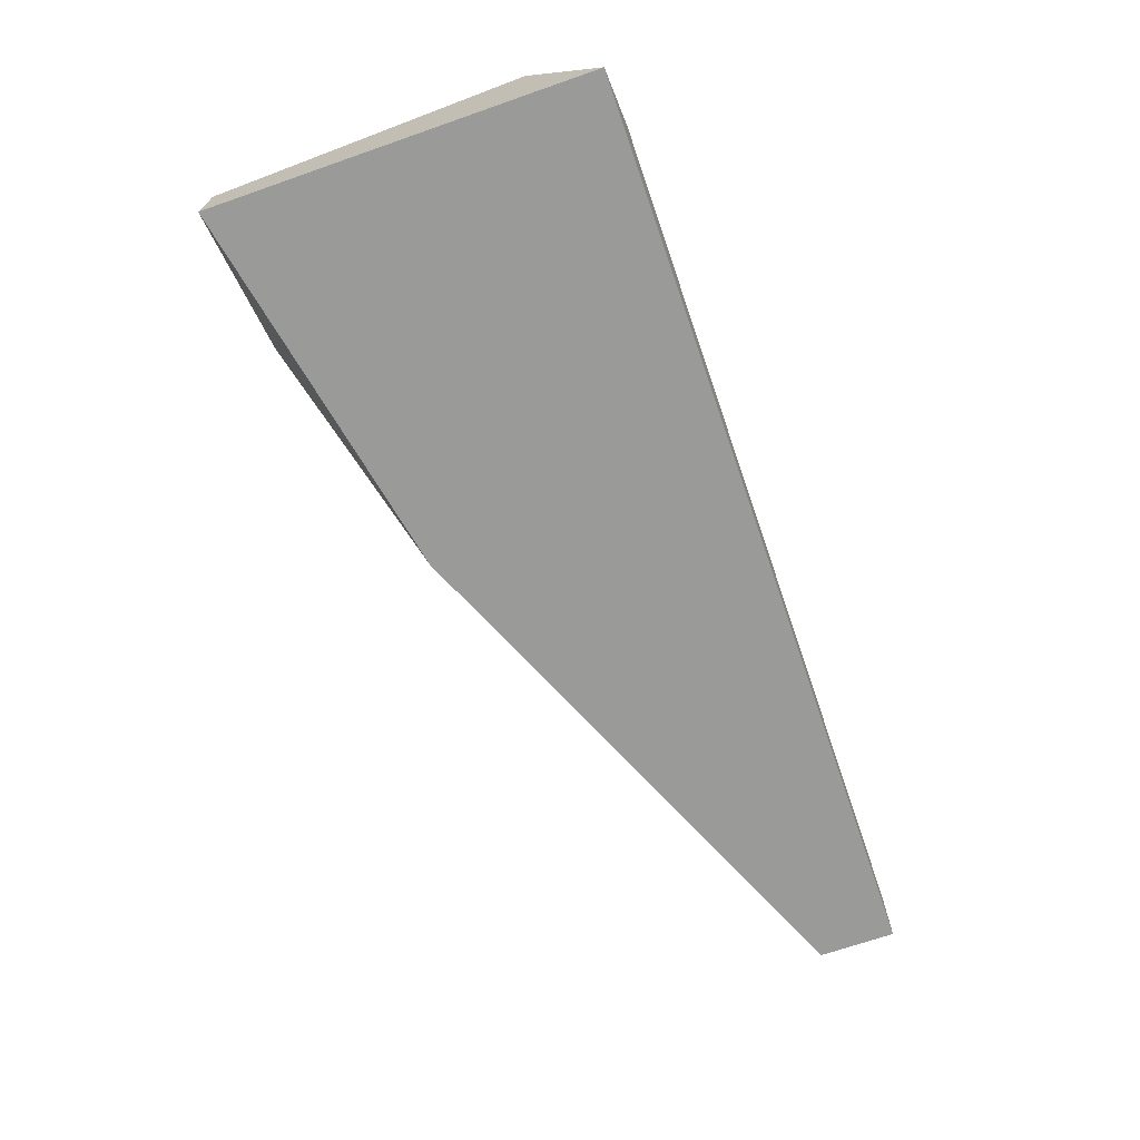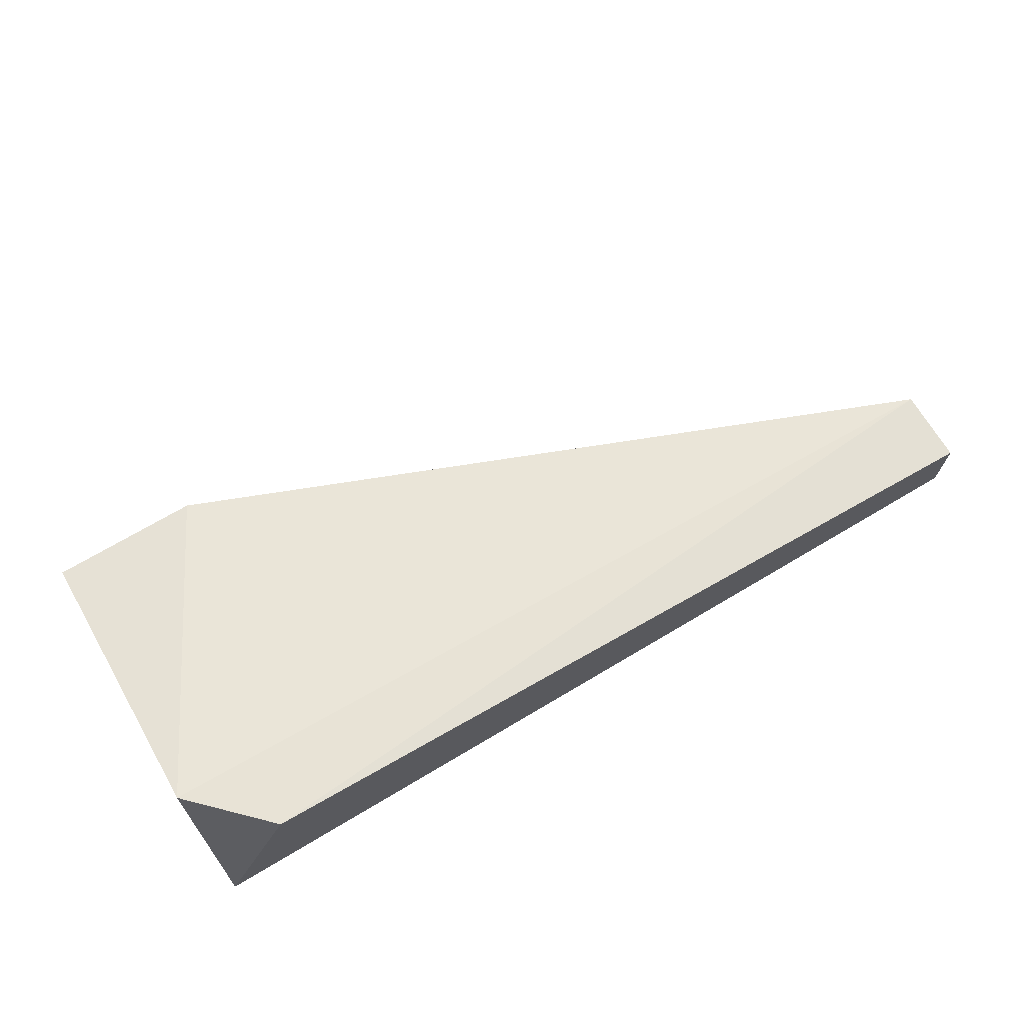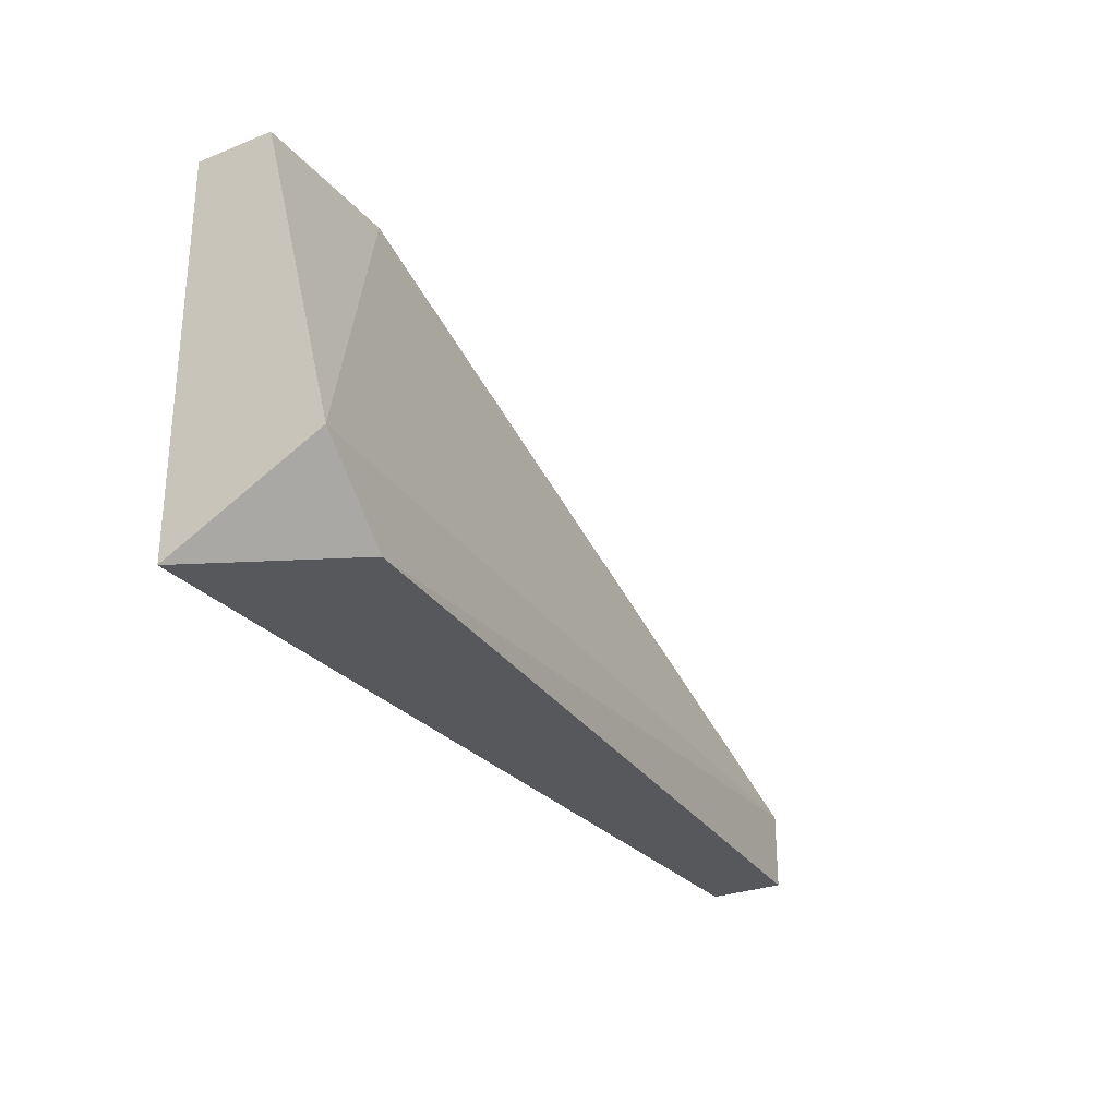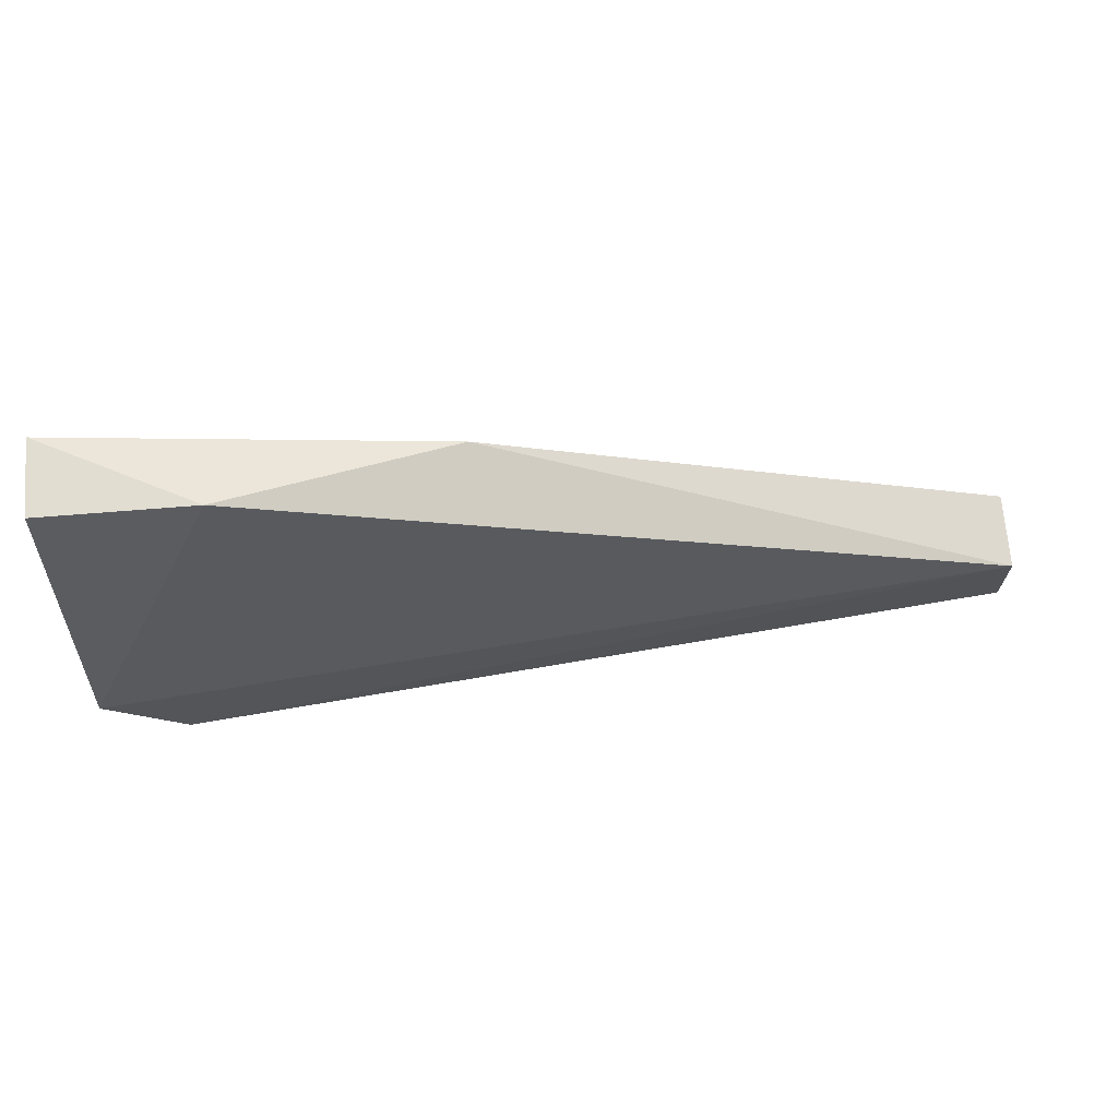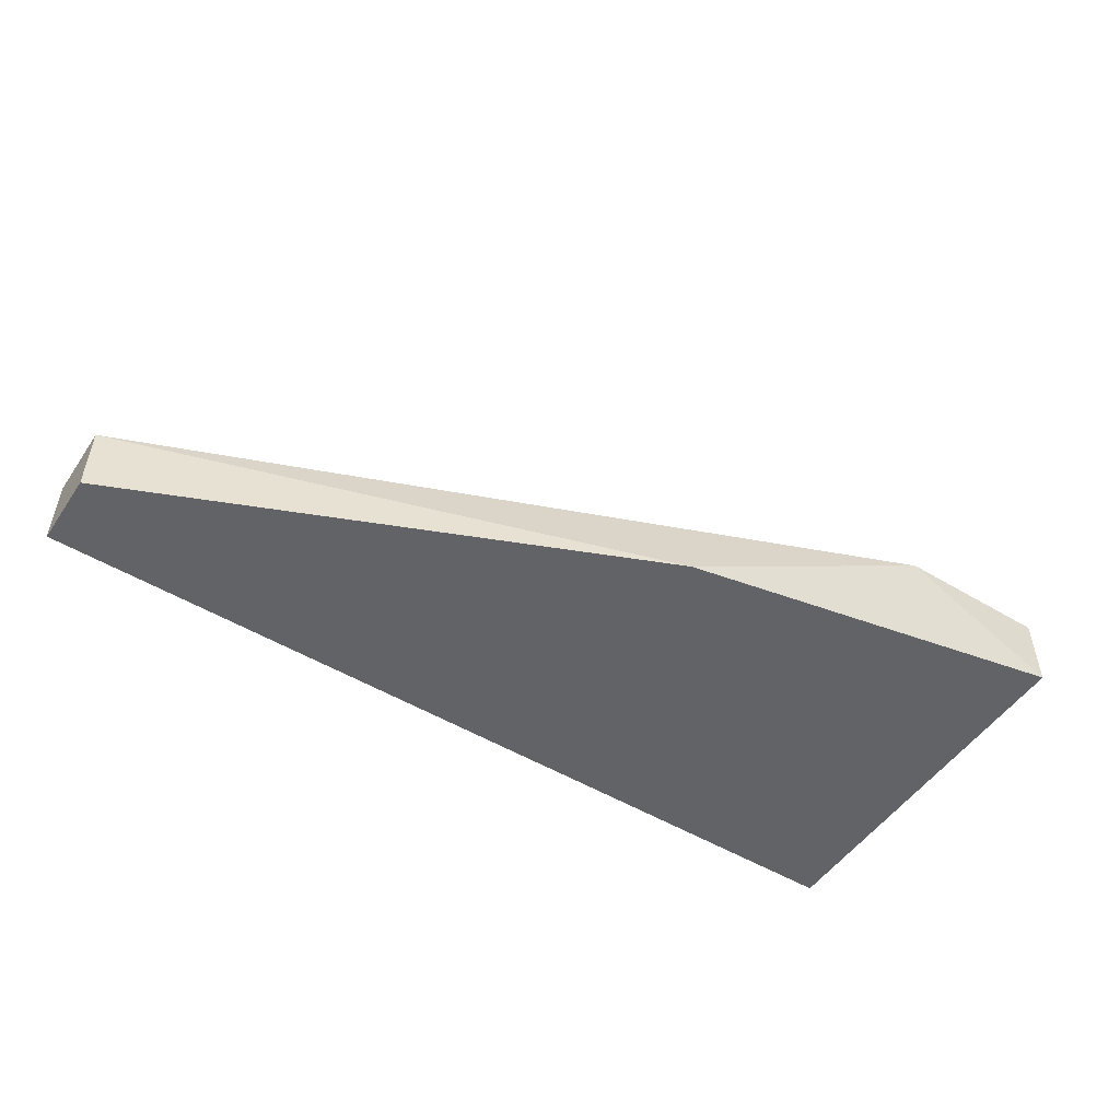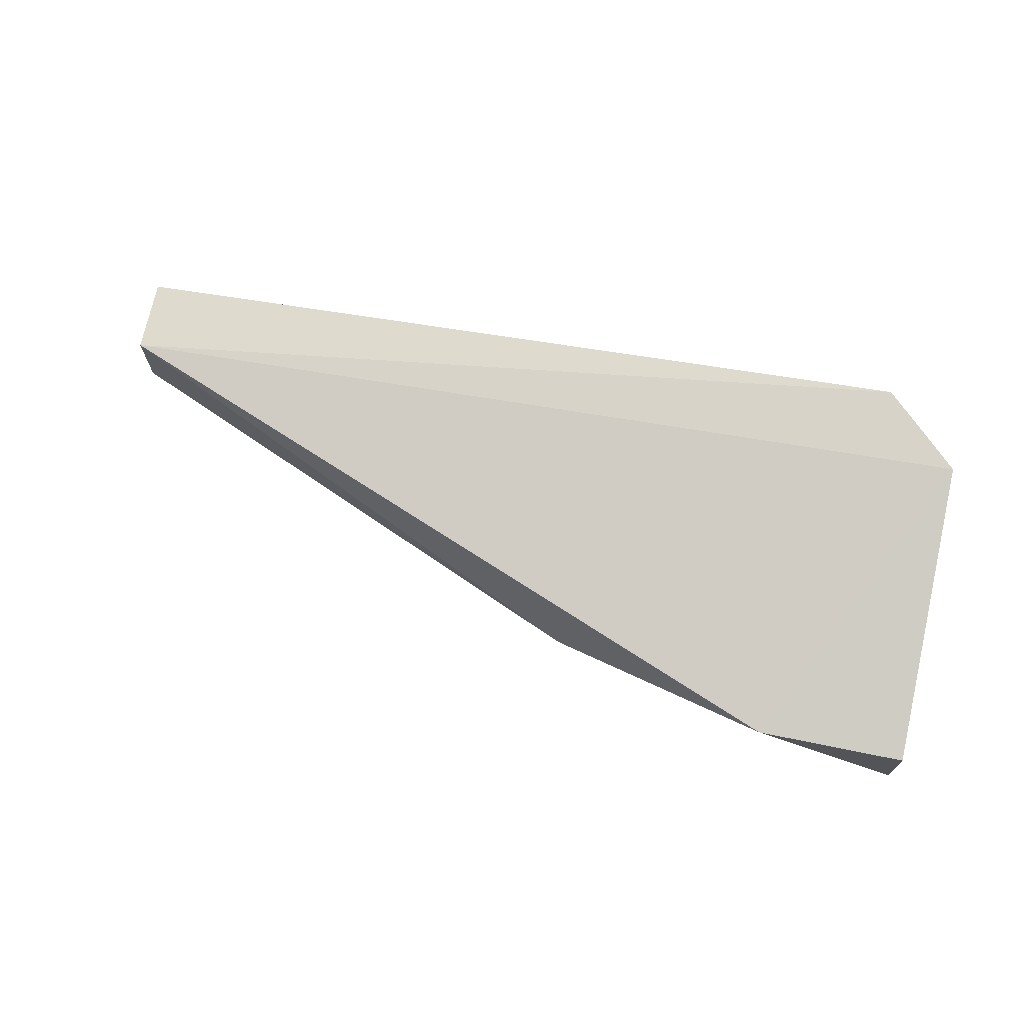
<metadata>
{"format":"obj","ext":"obj","renderer":"f3d","projection":"perspective","resolution":1024,"background":"white","views":[{"elev":-69.2,"azim":109.2,"up":"+Y"},{"elev":69.7,"azim":149.2,"up":"+Y"},{"elev":-27.7,"azim":121.1,"up":"+Z"},{"elev":68.8,"azim":175.4,"up":"+Z"},{"elev":-50.8,"azim":-33.2,"up":"+Y"},{"elev":70.0,"azim":11.5,"up":"+Y"}]}
</metadata>
<code>
v -0.000453 0.01278 -0.07309
v 0.01949 0.01278 -0.08904
v 0.01949 0.01278 -0.0691
v 0.01949 0.02075 -0.08505
v 0.01949 0.01676 -0.0691
v 0.01151 0.01676 -0.0691
v 0.0155 0.02075 -0.08904
v -0.02837 0.01278 -0.08505
v -0.02837 0.01278 -0.08904
v -0.02837 0.01676 -0.08505
v -0.02837 0.01676 -0.08904
f 3 4 5
f 8 9 2
f 2 9 7
f 8 2 3
f 9 8 10
f 7 10 4
f 2 7 4
f 3 2 4
f 10 6 4
f 7 9 11
f 9 10 11
f 10 7 11
f 3 6 1
f 8 3 1
f 6 10 1
f 10 8 1
f 6 3 5
f 4 6 5

</code>
